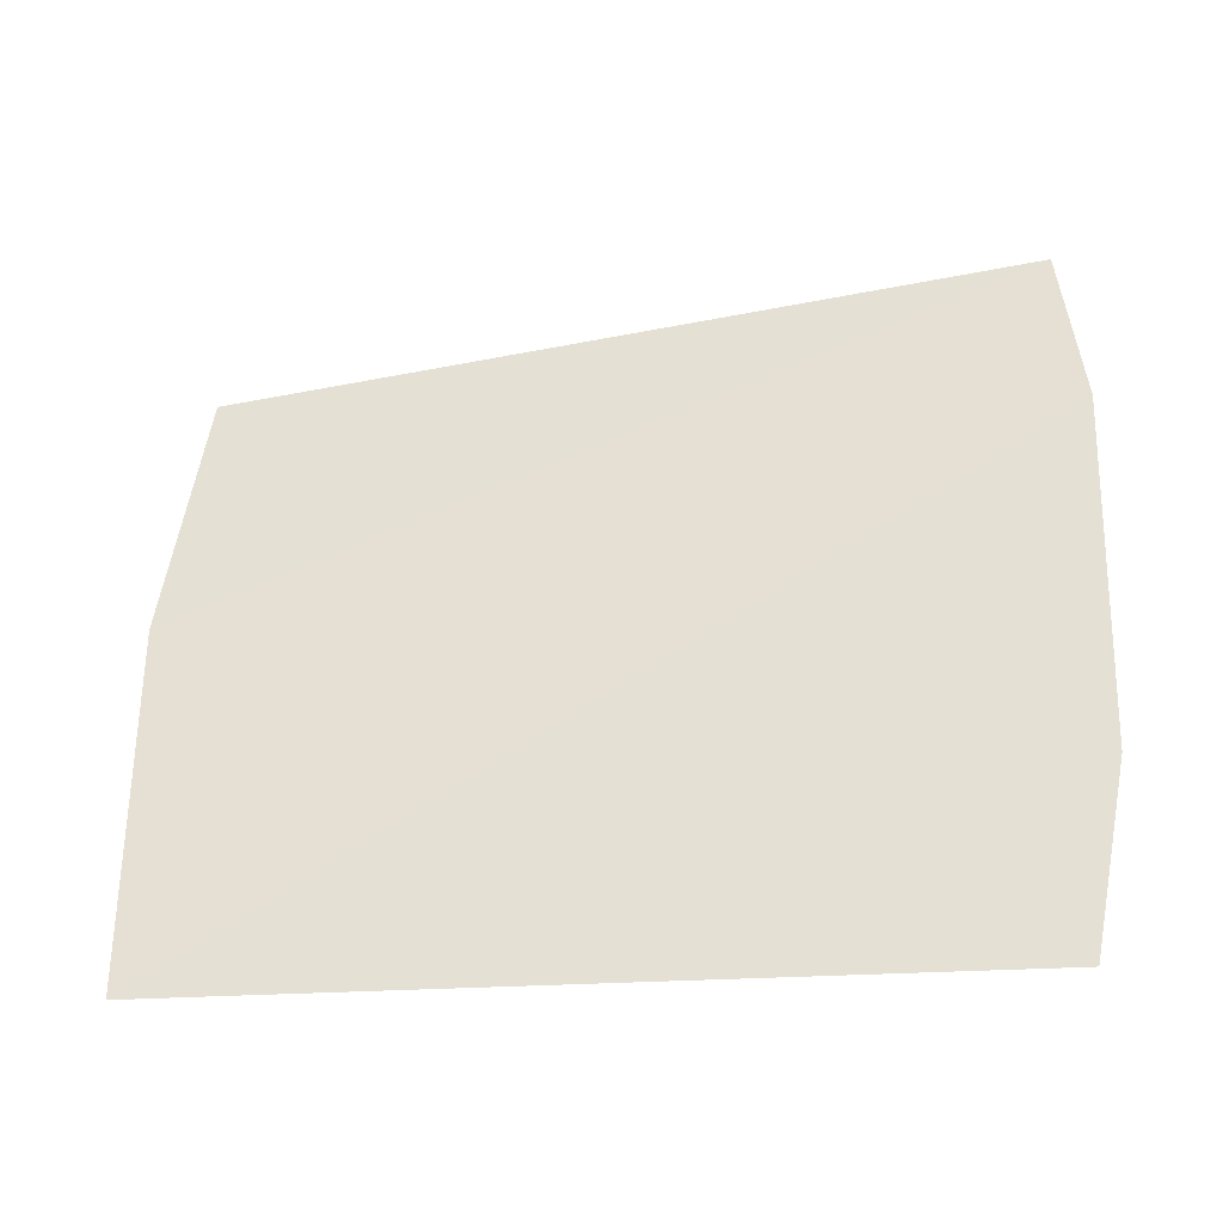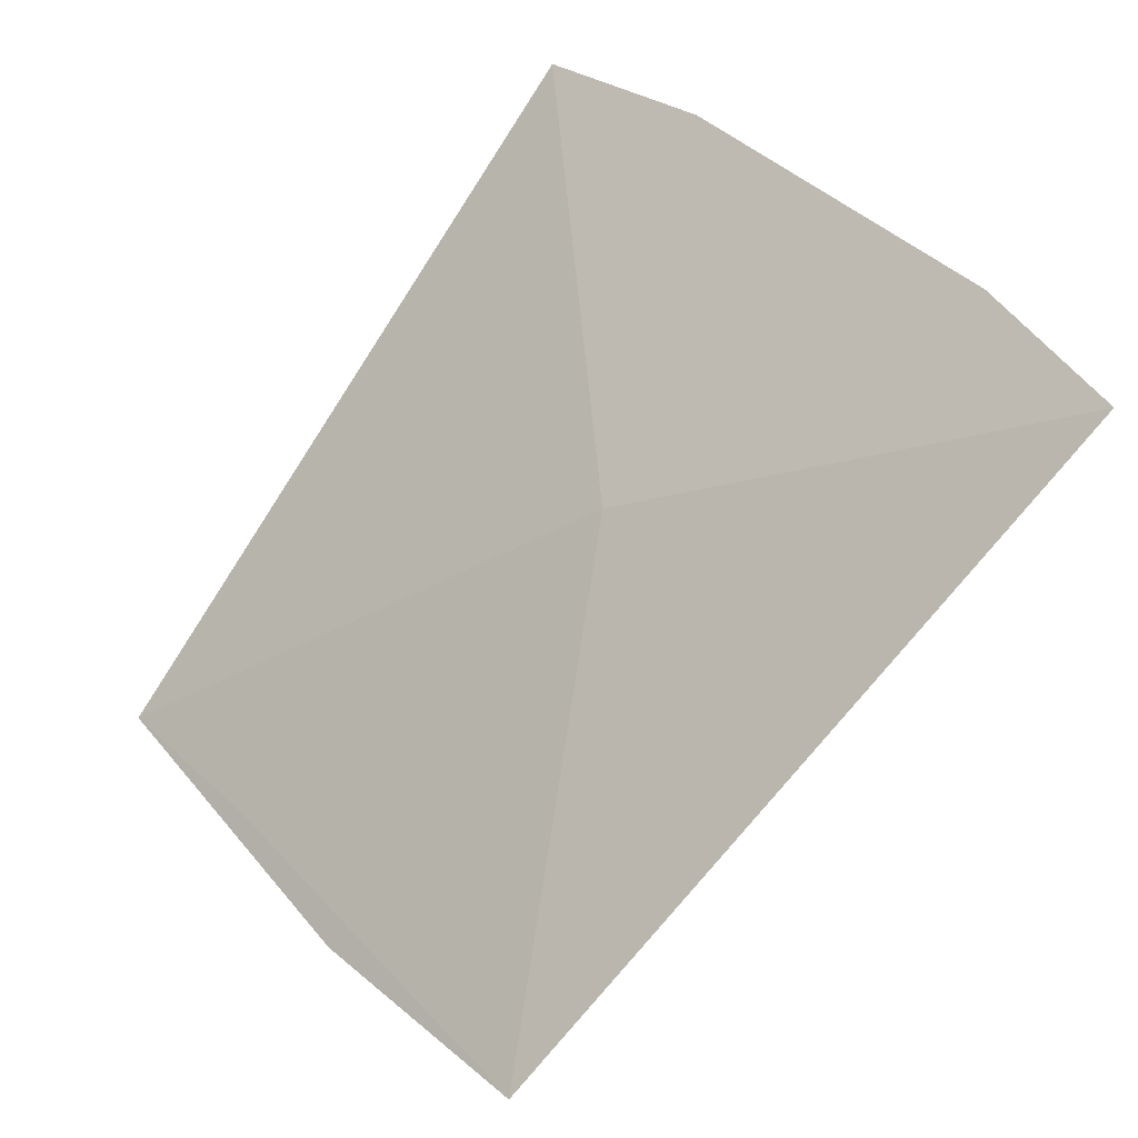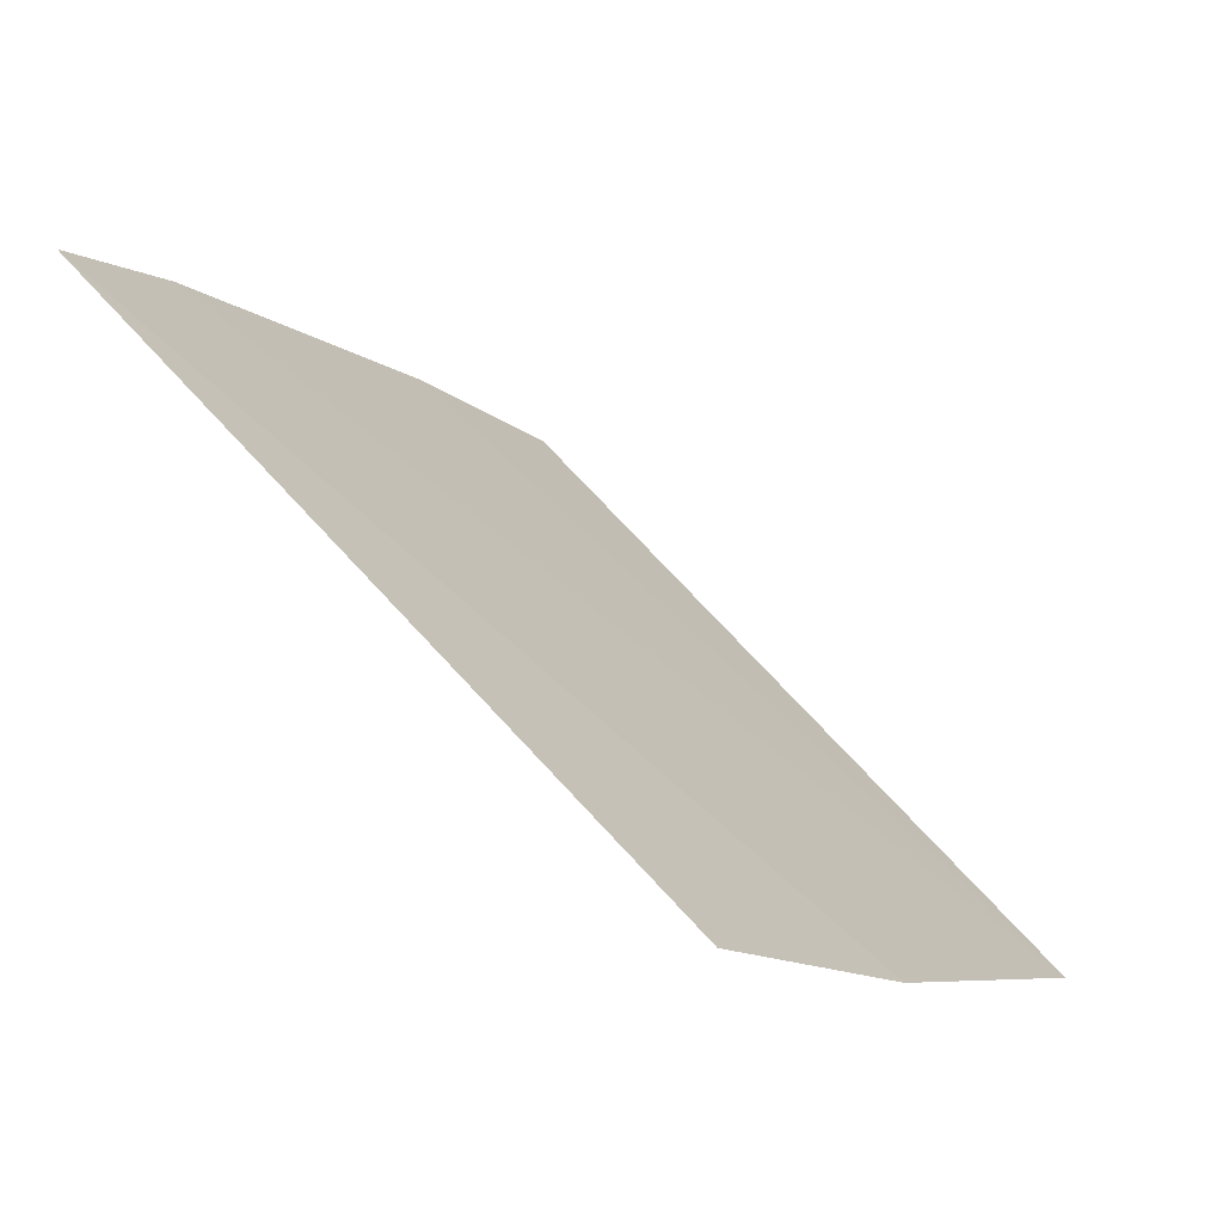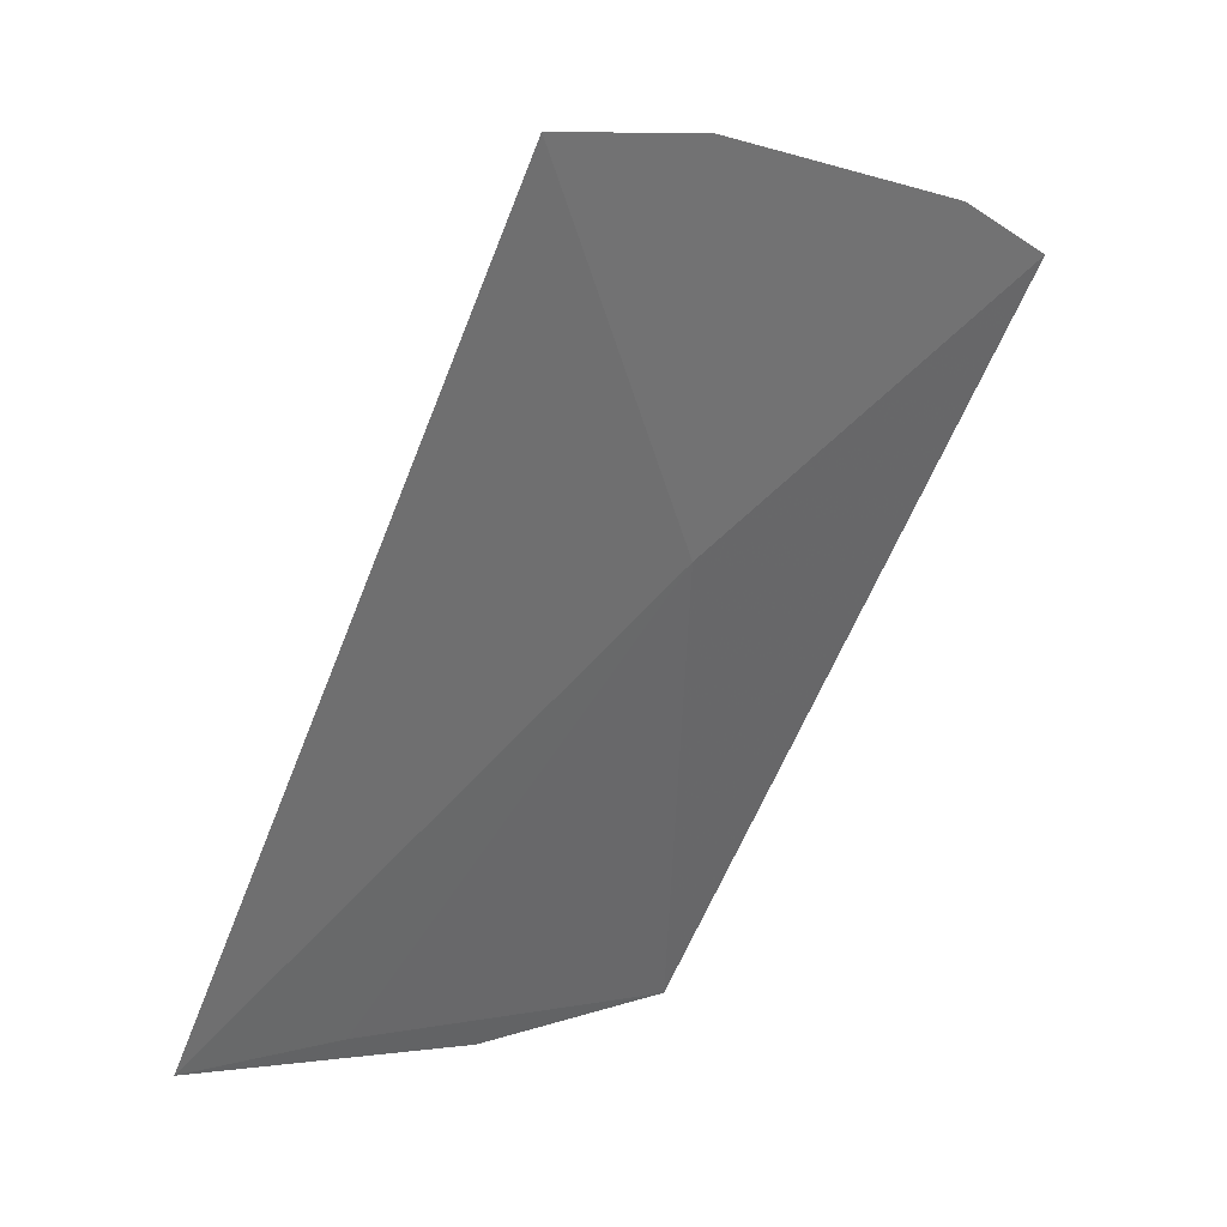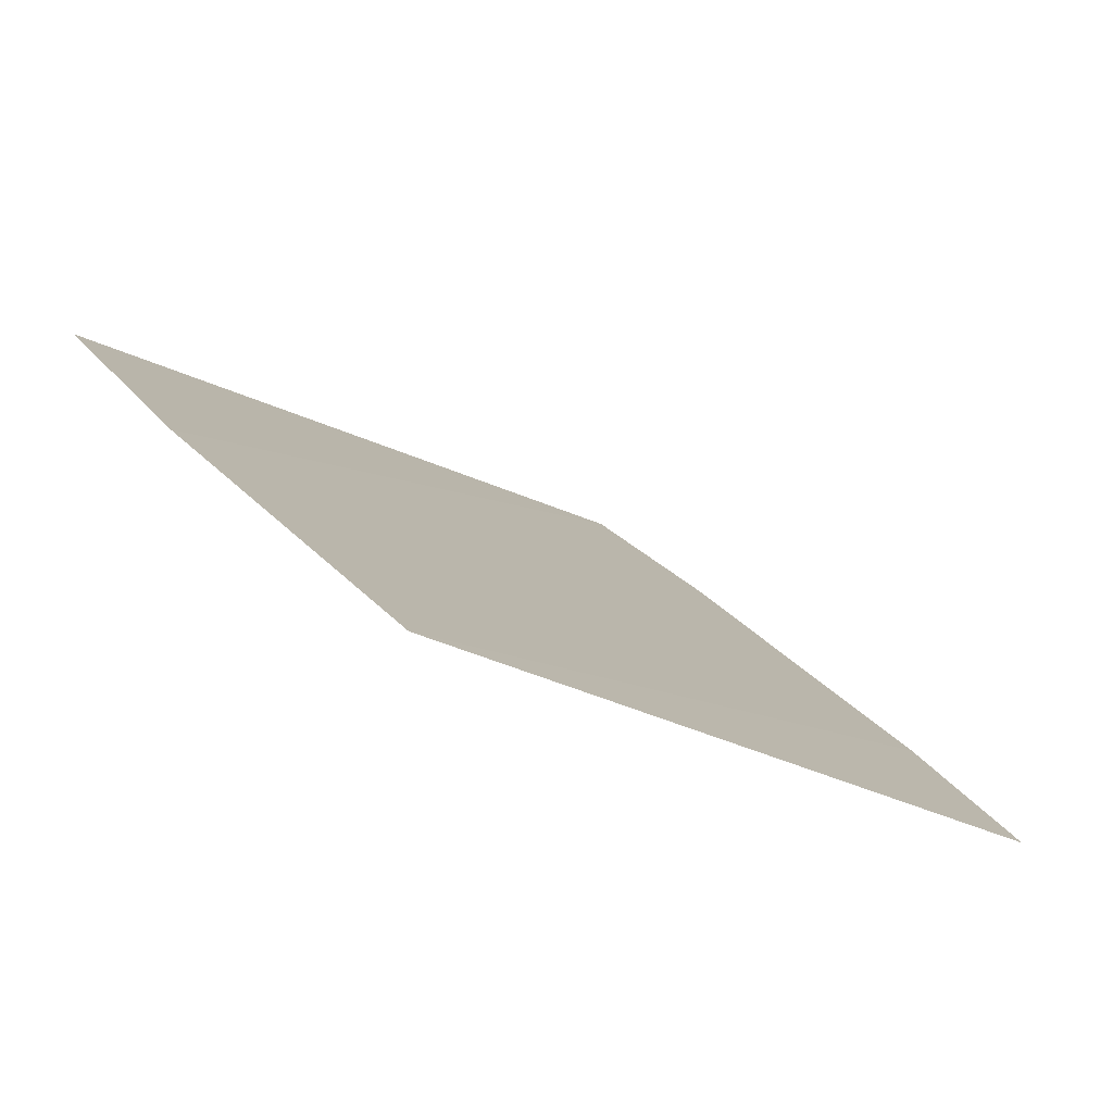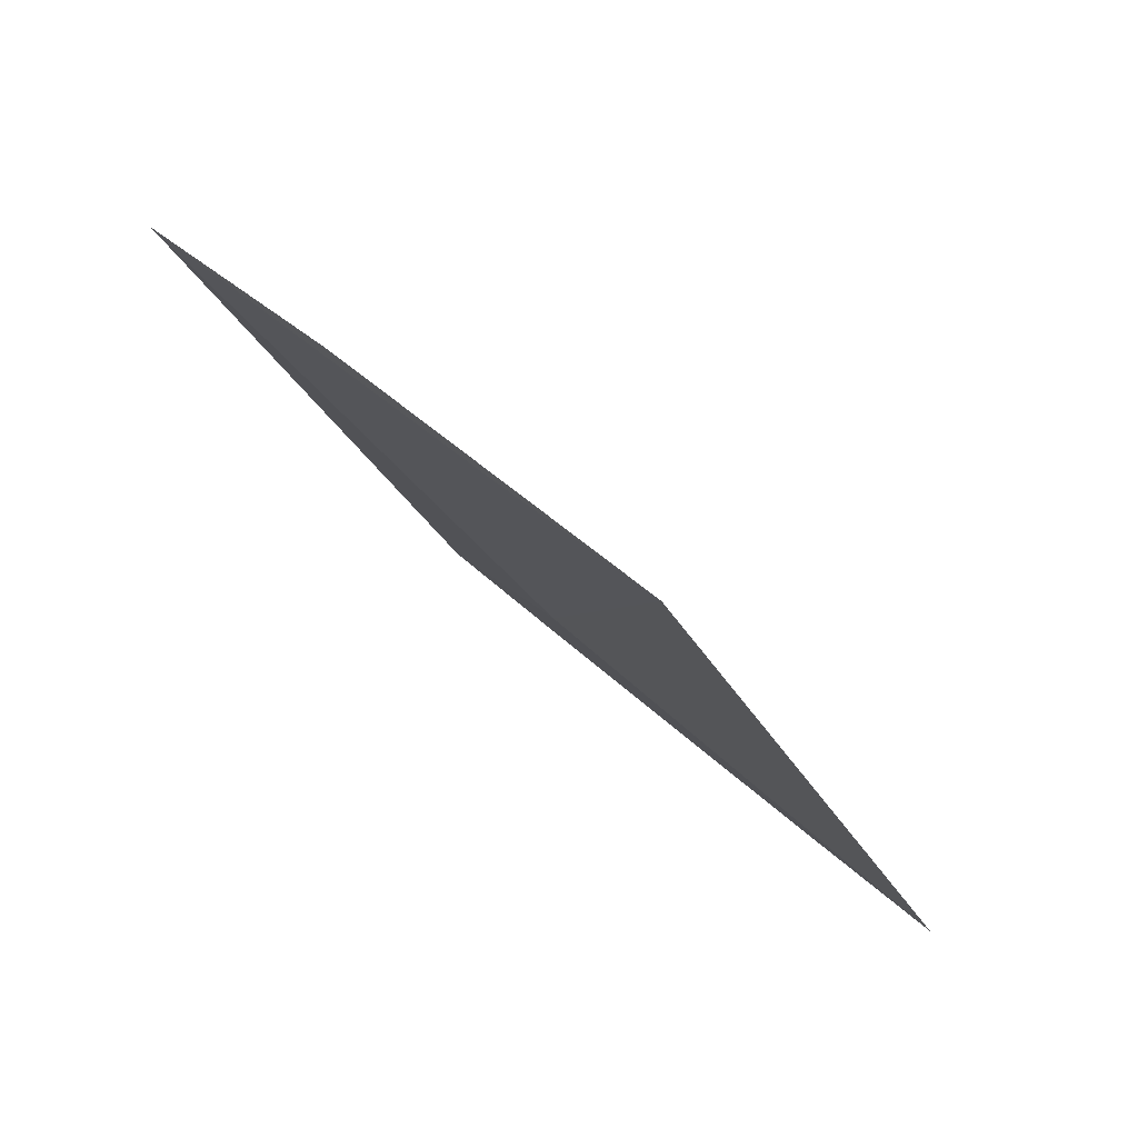
<metadata>
{"format":"obj","ext":"obj","renderer":"f3d","projection":"perspective","resolution":1024,"background":"white","views":[{"elev":9.1,"azim":3.8,"up":"+Y"},{"elev":-75.1,"azim":61.5,"up":"+Z"},{"elev":47.0,"azim":-131.6,"up":"+Y"},{"elev":-67.6,"azim":63.5,"up":"+Y"},{"elev":-28.5,"azim":-50.8,"up":"+Y"},{"elev":-31.5,"azim":-73.2,"up":"+Y"}]}
</metadata>
<code>
v 0.01388 -0.05655 0.08579
v 0.01421 -0.05493 0.08432
v 0.004763 -0.05728 0.08507
v 0.004834 -0.05212 0.08
v 0.01022 -0.05394 0.08246
v 0.01388 -0.05049 0.08
v 0.00488 -0.05573 0.08356
v 0.0142 -0.05184 0.08136
v 0.004526 -0.05426 0.08208
f 1 2 3
f 5 2 1
f 5 1 3
f 6 5 4
f 6 2 5
f 7 5 3
f 7 3 4
f 7 4 5
f 8 6 3
f 8 3 2
f 8 2 6
f 9 6 4
f 9 4 3
f 9 3 6

</code>
